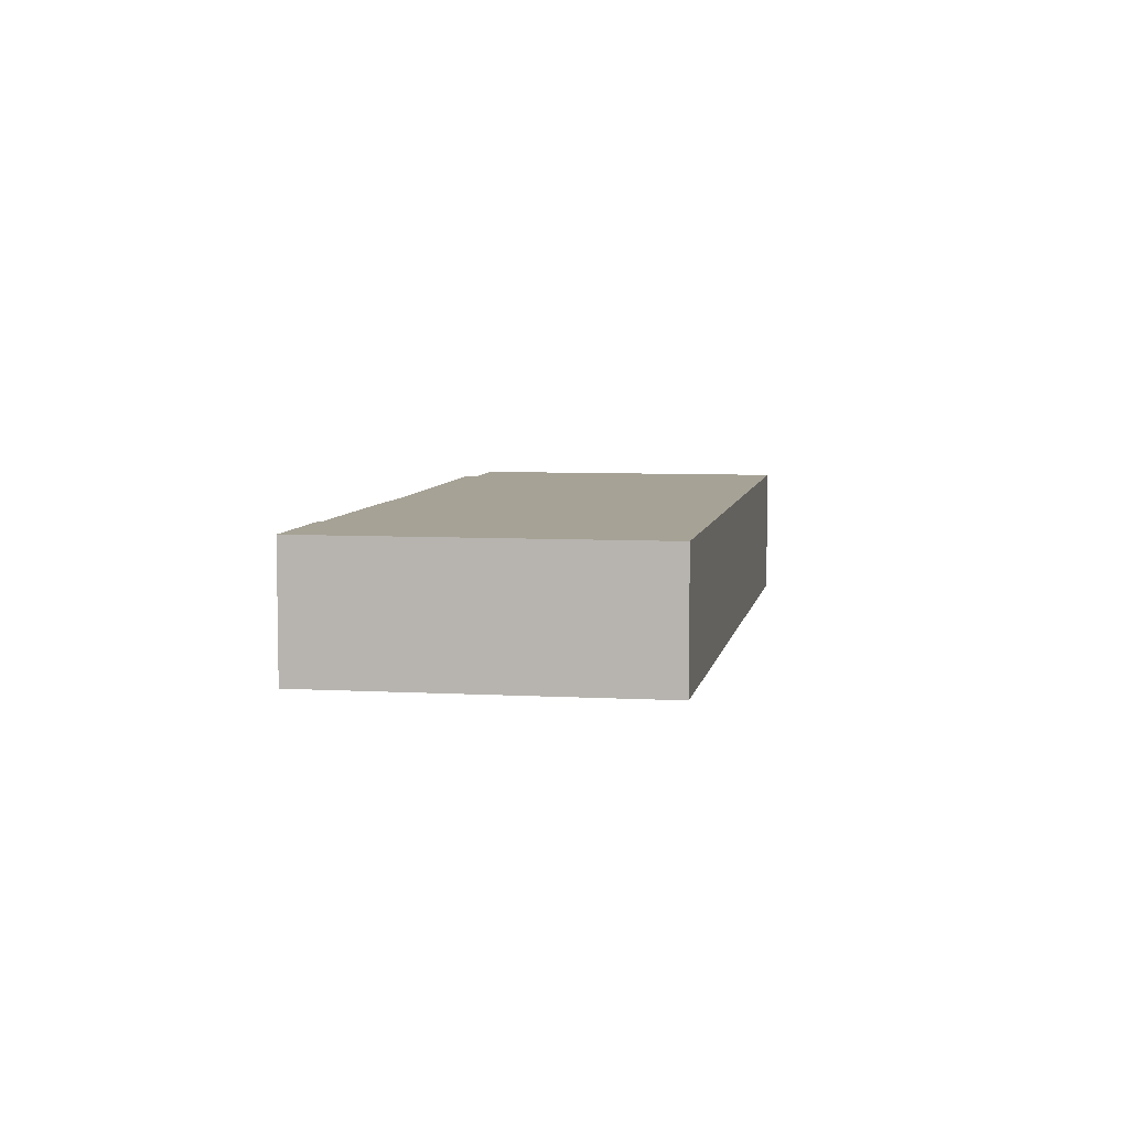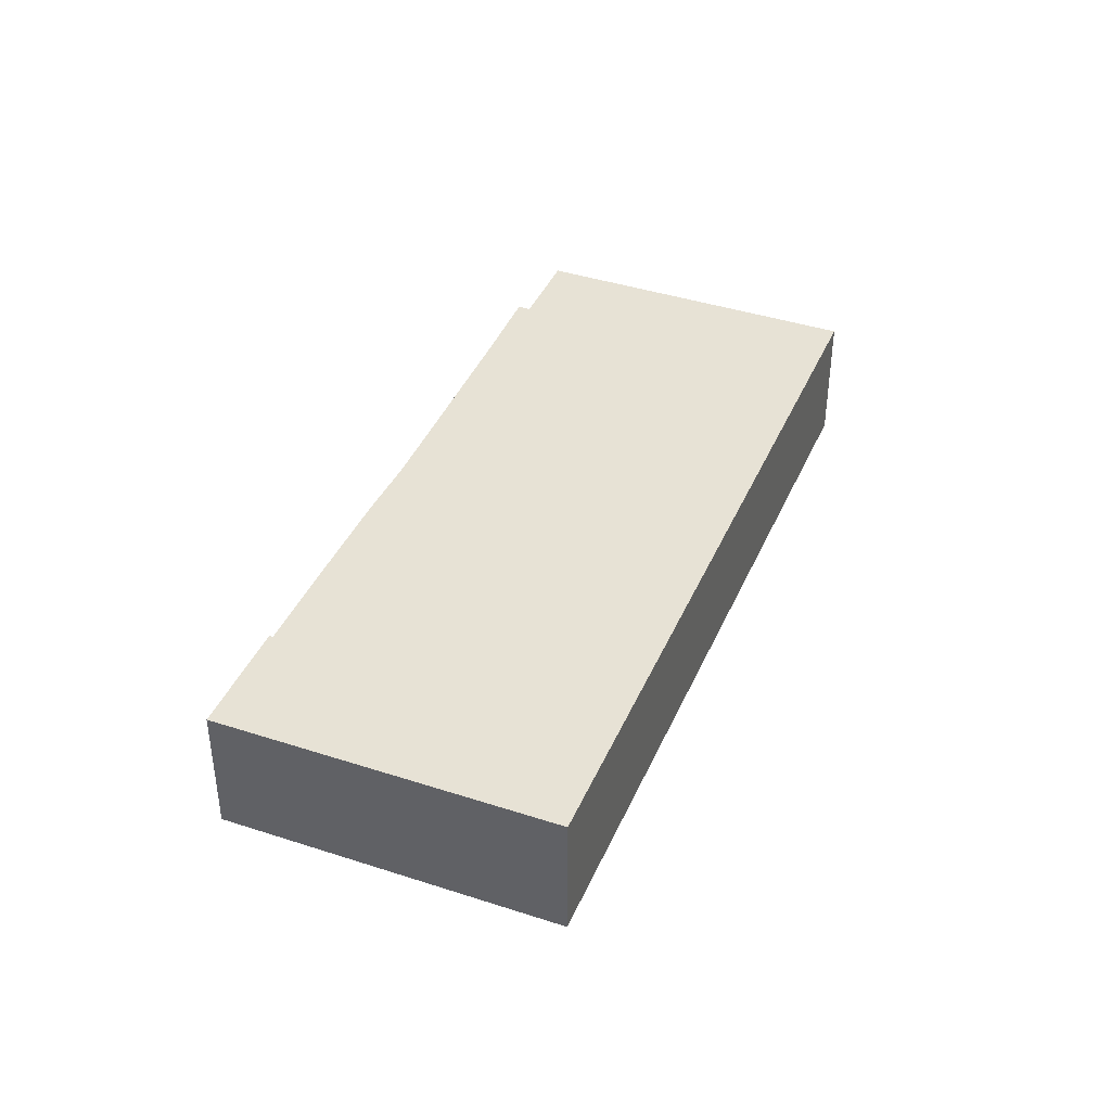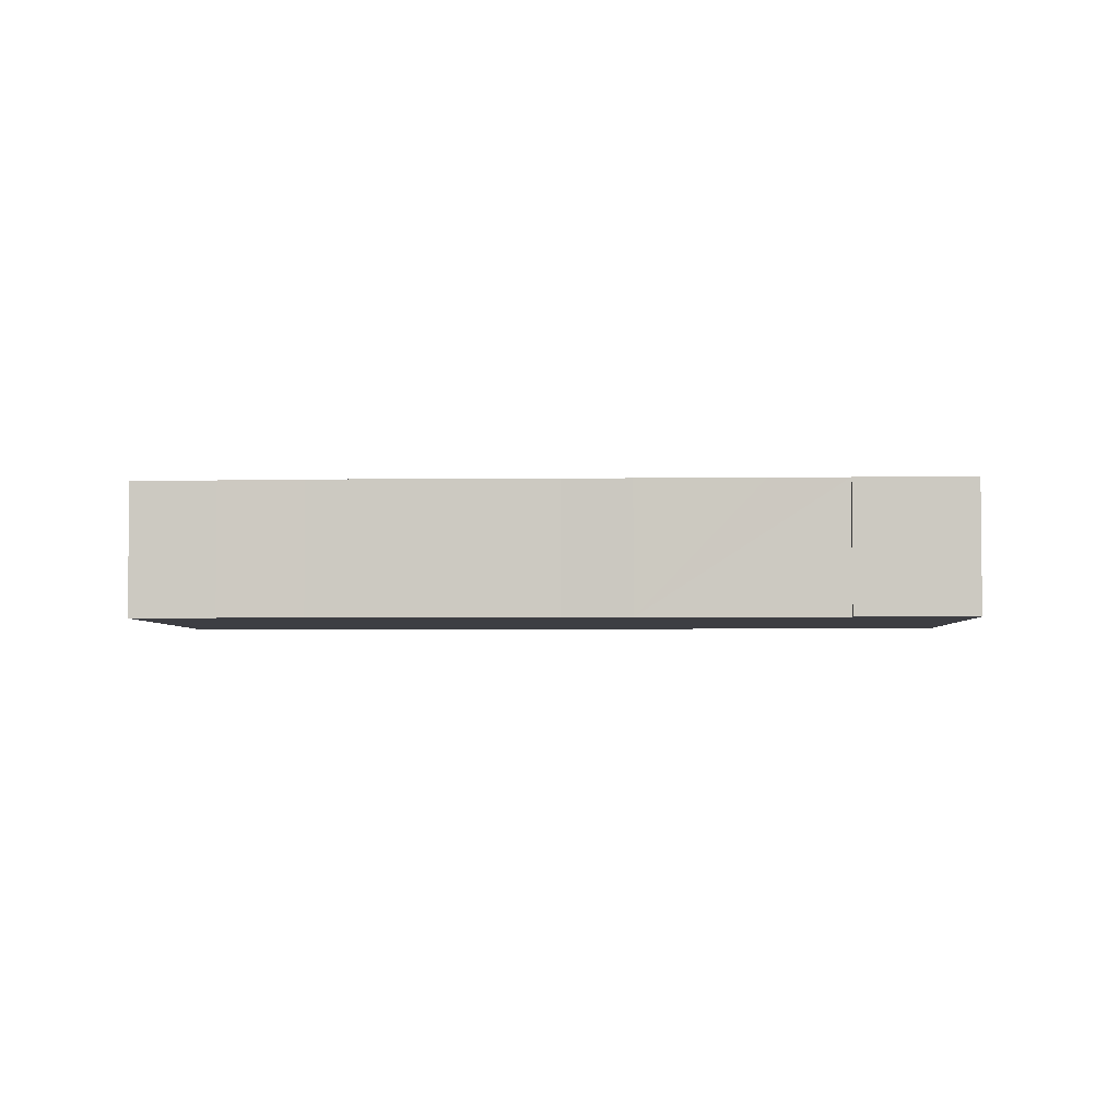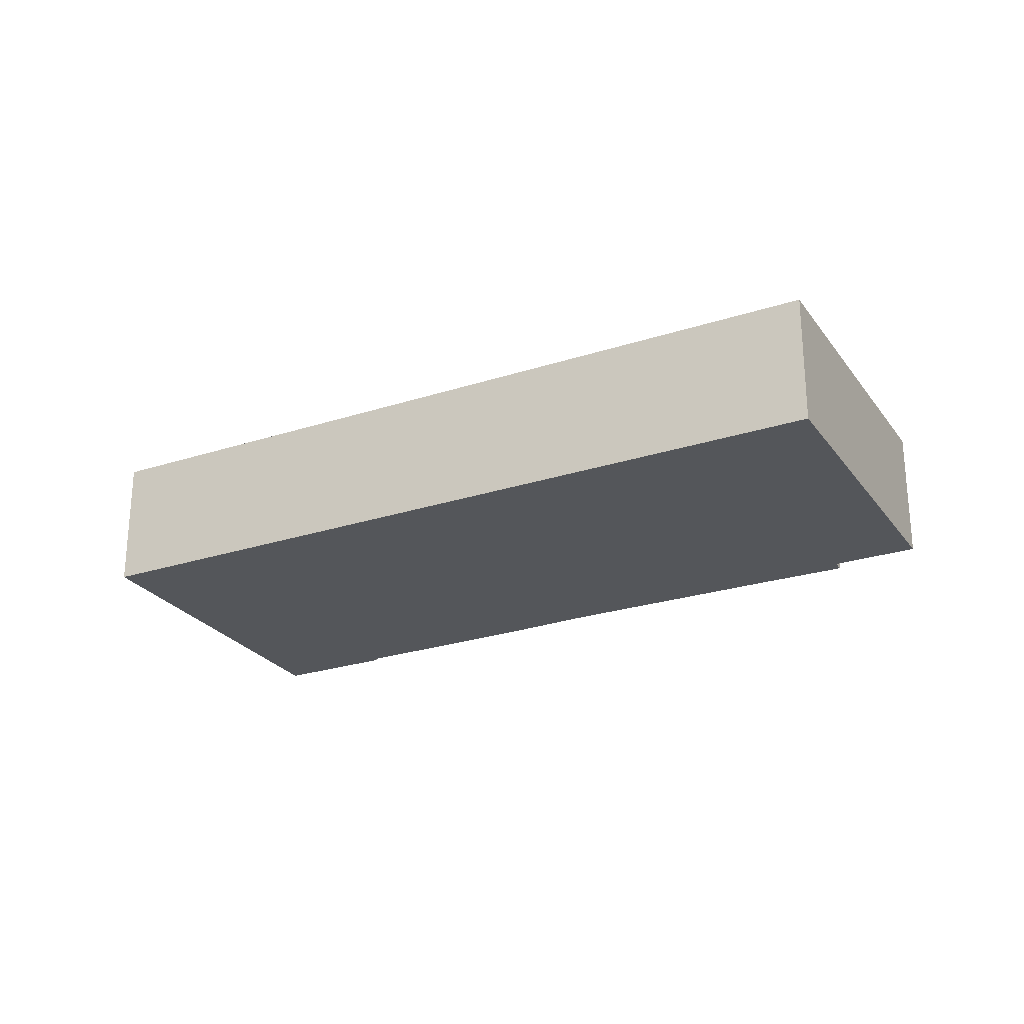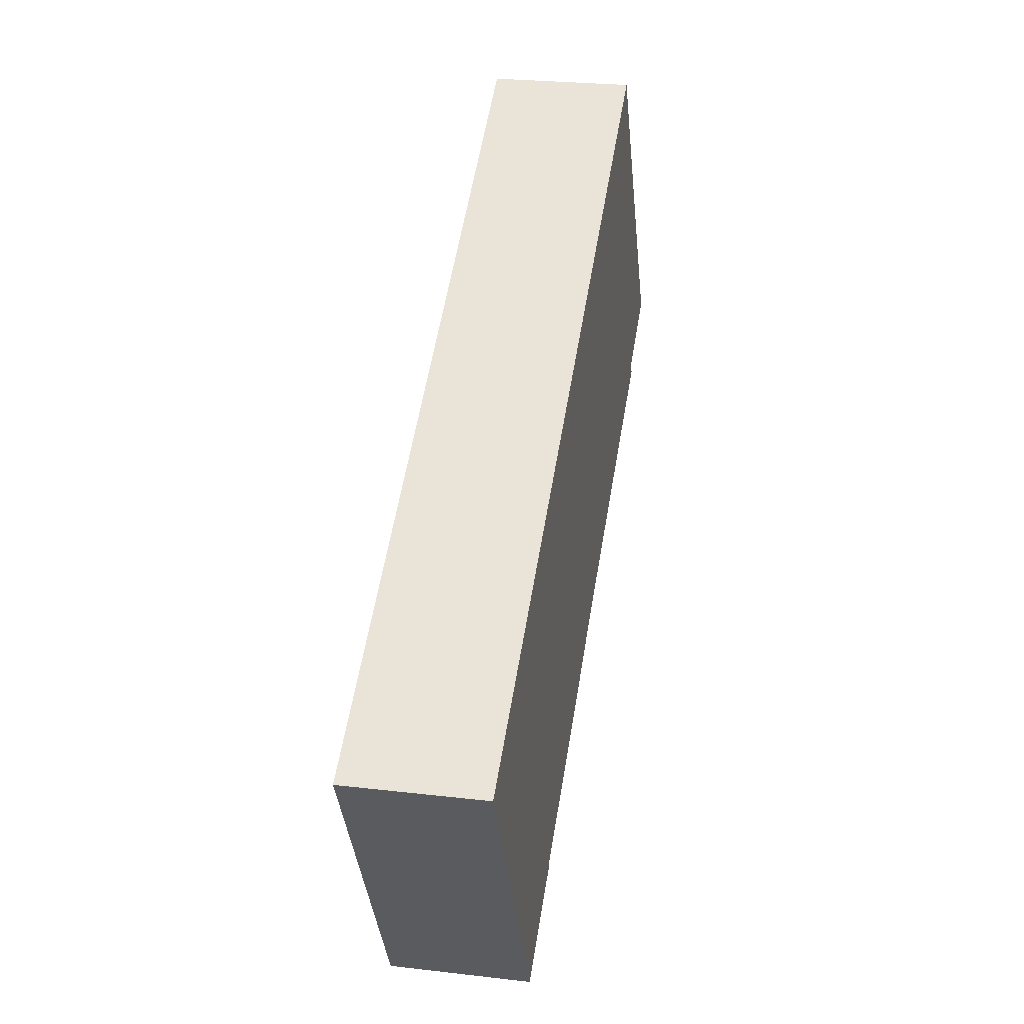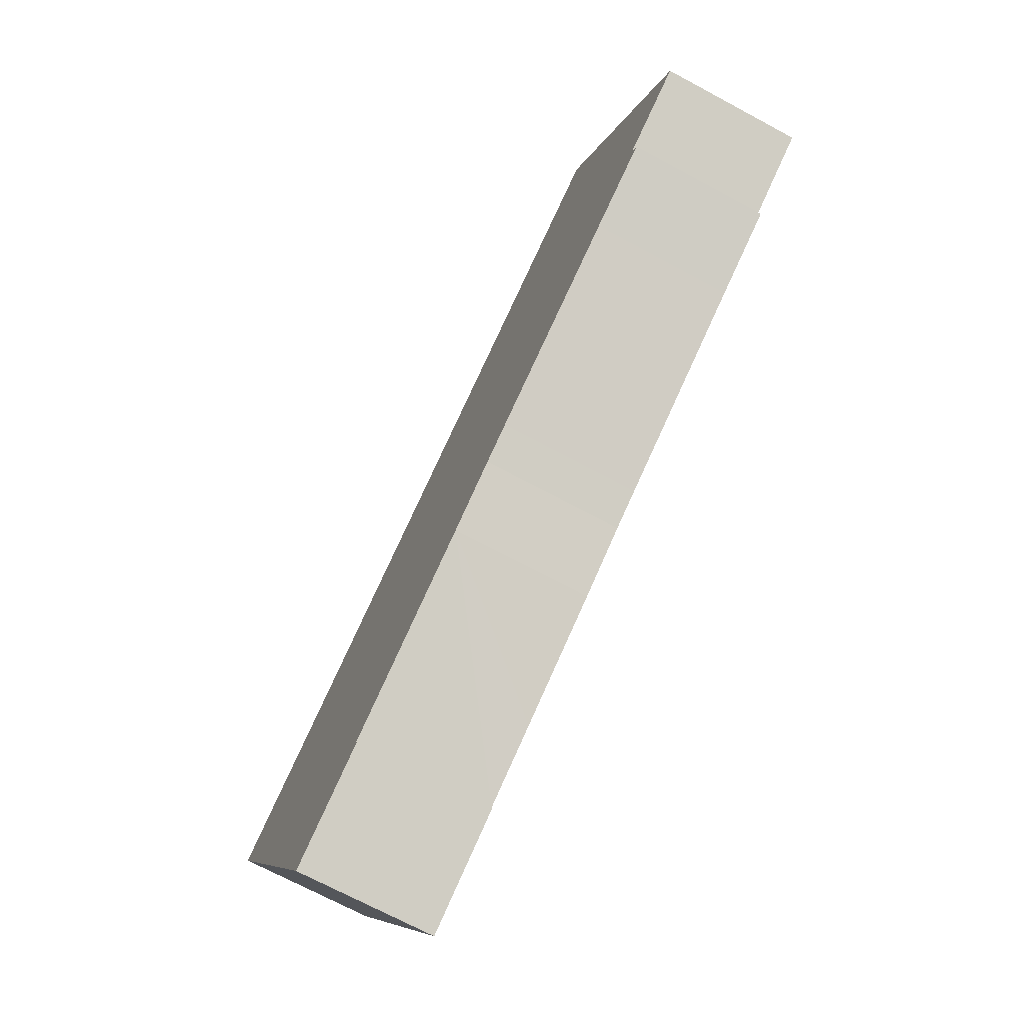
<metadata>
{"format":"obj","ext":"obj","renderer":"f3d","projection":"perspective","resolution":1024,"background":"white","views":[{"elev":6.3,"azim":-109.5,"up":"+Y"},{"elev":40.4,"azim":-97.3,"up":"+Y"},{"elev":-3.7,"azim":152.8,"up":"+Y"},{"elev":-25.6,"azim":-1.8,"up":"+Y"},{"elev":25.7,"azim":-79.4,"up":"+Z"},{"elev":-71.2,"azim":61.8,"up":"+Z"}]}
</metadata>
<code>
v  0 11.56 7.08e-16
v  24.16 11.56 -21.71
v  14.95 11.56 -26.87
v  24.02 11.56 -21.43
v  61.75 11.56 34.77
v  30.01 11.56 -18.06
v  39.67 11.56 -12.53
v  44.82 11.56 -9.389
v  47.69 11.56 -7.787
v  50.18 11.56 -6.426
v  54.1 11.56 -4.275
v  58.08 11.56 -2.096
v  63.52 11.56 0.882
v  69.49 11.56 5.336
v  70.04 11.56 4.356
v  76.16 11.56 9.078
v  72.39 11.56 15.8
v  24.16 1.33e-15 -21.71
v  14.95 1.645e-15 -26.87
v  76.16 -5.559e-16 9.078
v  69.49 -3.267e-16 5.336
v  70.04 -2.667e-16 4.356
v  63.52 -5.401e-17 0.882
v  58.08 1.283e-16 -2.096
v  54.1 2.618e-16 -4.275
v  50.18 3.935e-16 -6.426
v  47.69 4.768e-16 -7.787
v  44.82 5.749e-16 -9.389
v  39.67 7.672e-16 -12.53
v  30.01 1.106e-15 -18.06
v  24.02 1.312e-15 -21.43
v  0 0 0
v  61.75 -2.129e-15 34.77
v  72.39 -9.673e-16 15.8
g defaultobject
f 1 2 3
f 2 1 4
f 4 1 5
f 4 5 6
f 6 5 7
f 7 5 8
f 8 5 9
f 9 5 10
f 10 5 11
f 11 5 12
f 12 5 13
f 13 5 14
f 13 14 15
f 14 5 16
f 16 5 17
f 18 3 2
f 3 18 19
f 20 14 16
f 14 20 21
f 22 13 15
f 13 22 23
f 13 23 12
f 12 23 11
f 11 23 24
f 11 24 10
f 10 24 25
f 10 25 9
f 9 25 26
f 9 26 27
f 27 8 9
f 8 27 28
f 28 7 8
f 7 28 29
f 29 6 7
f 6 29 4
f 4 29 30
f 4 30 31
f 19 1 3
f 1 19 32
f 32 5 1
f 5 32 33
f 33 17 5
f 17 33 34
f 17 34 16
f 16 34 20
f 21 15 14
f 15 21 22
f 31 2 4
f 2 31 18
f 32 34 33
f 34 32 20
f 20 32 21
f 21 32 22
f 22 32 23
f 23 32 24
f 24 32 25
f 25 32 26
f 26 32 27
f 27 32 28
f 28 32 29
f 29 32 30
f 30 32 31
f 31 32 18
f 18 32 19

</code>
